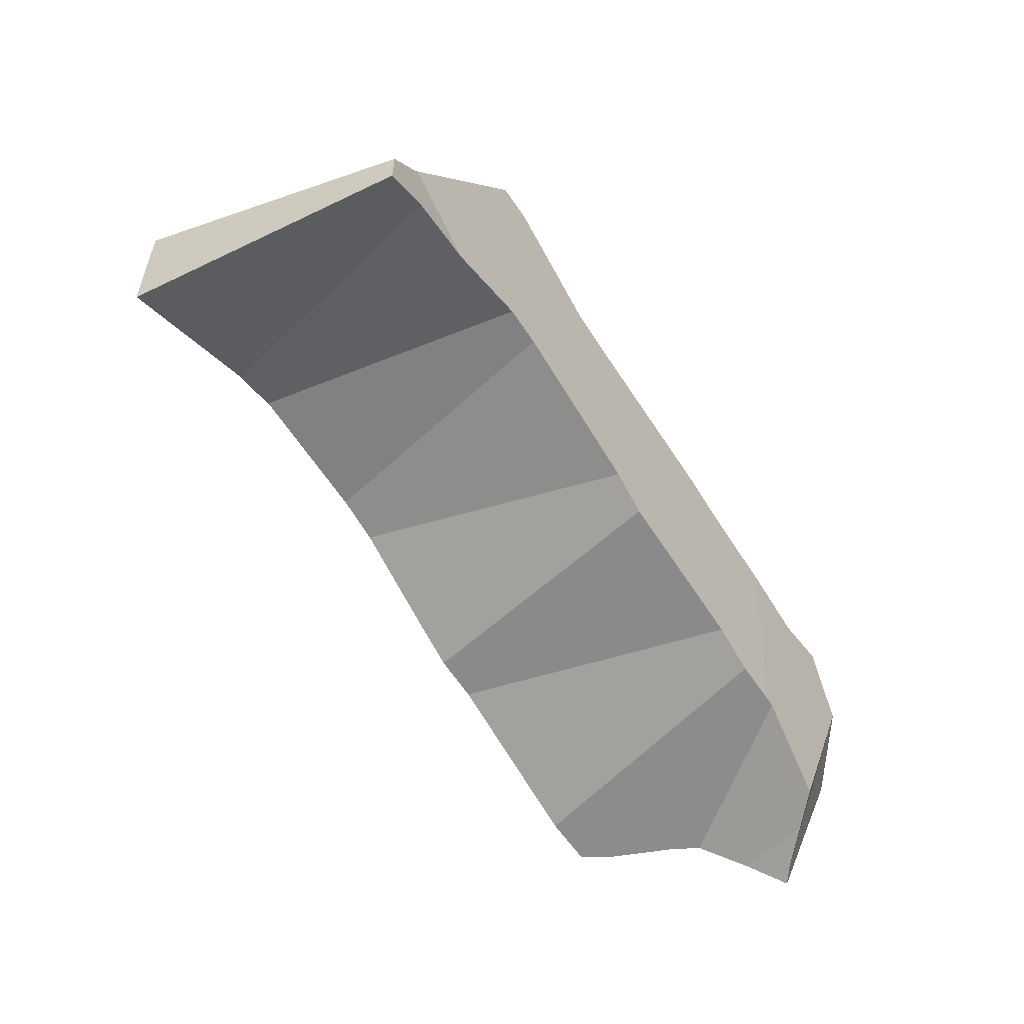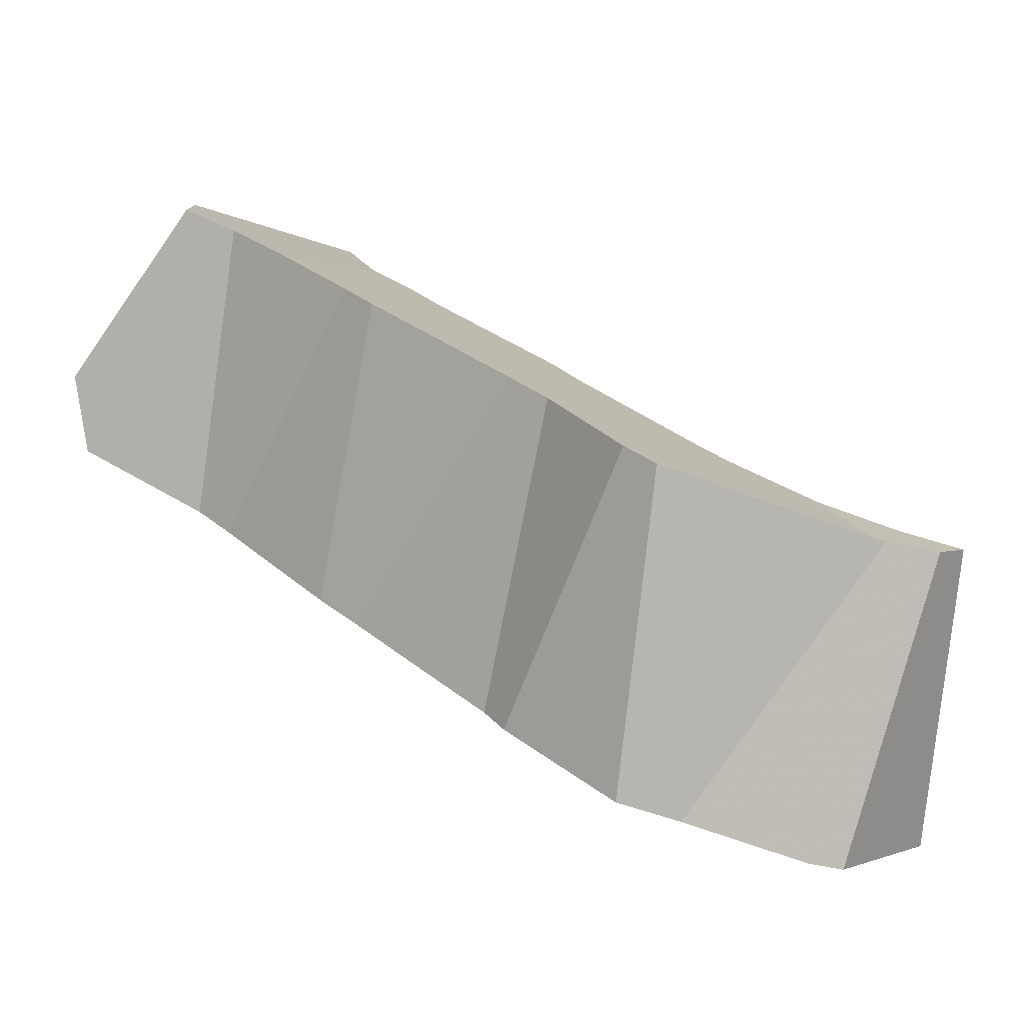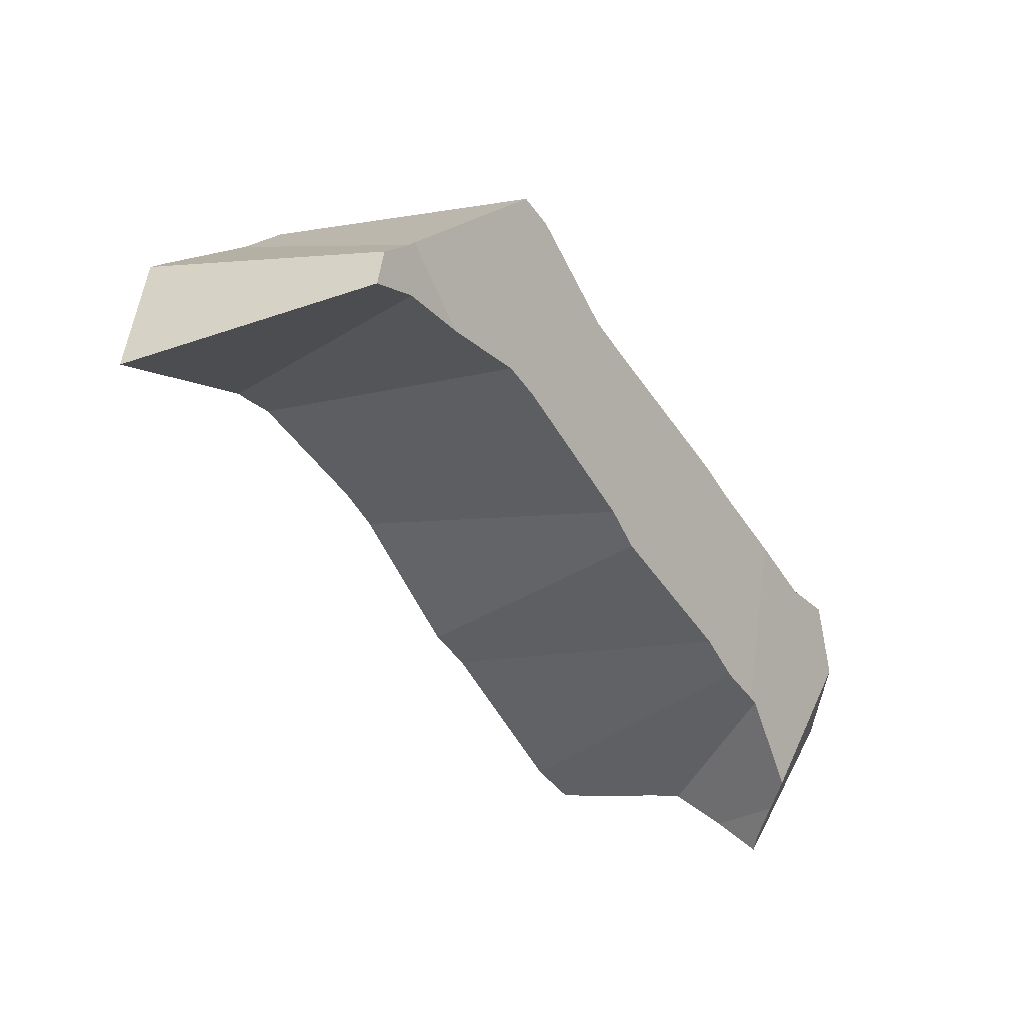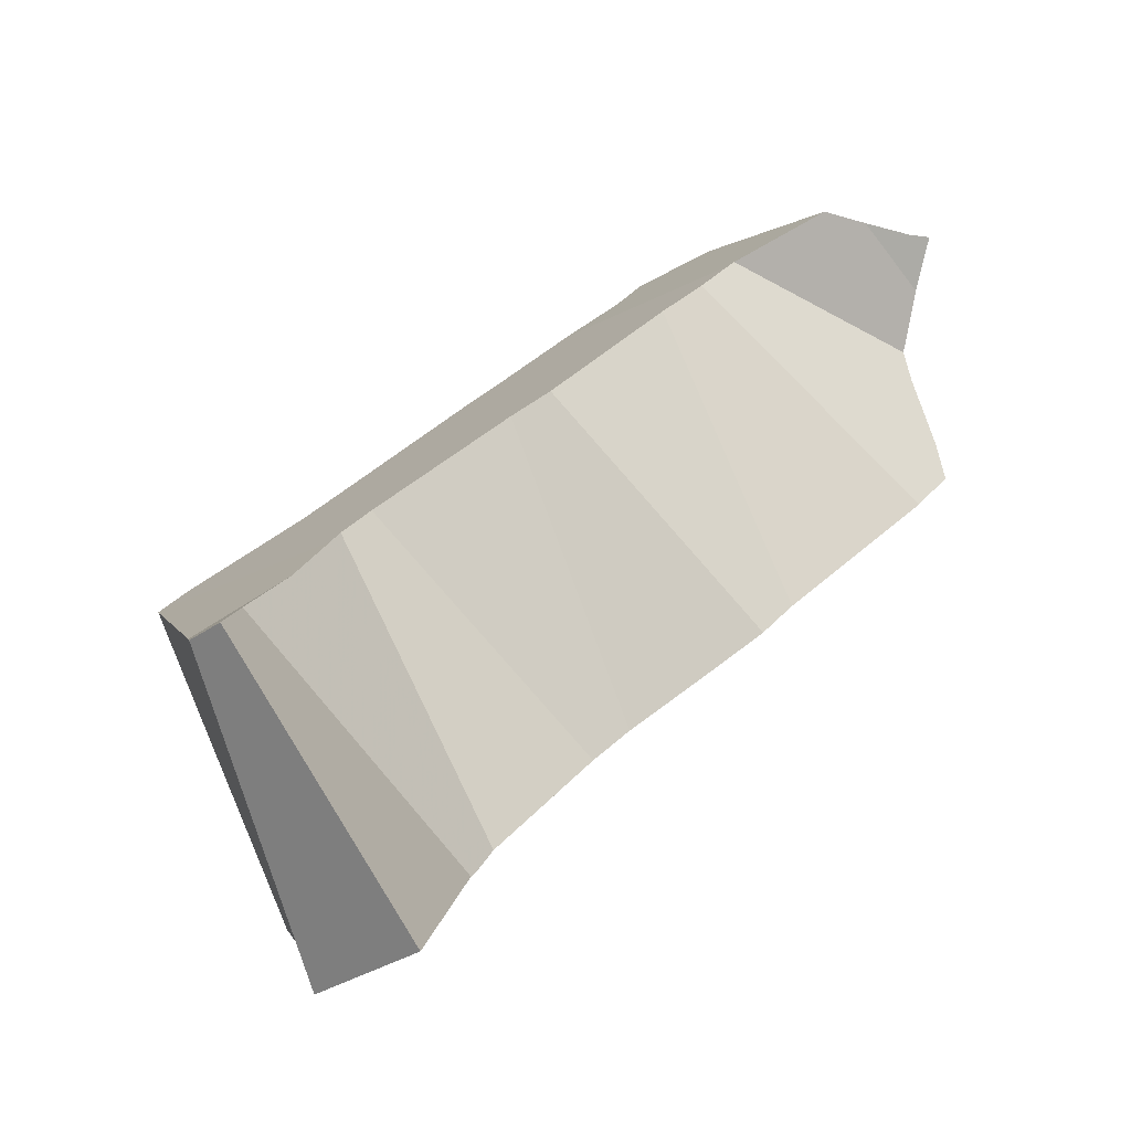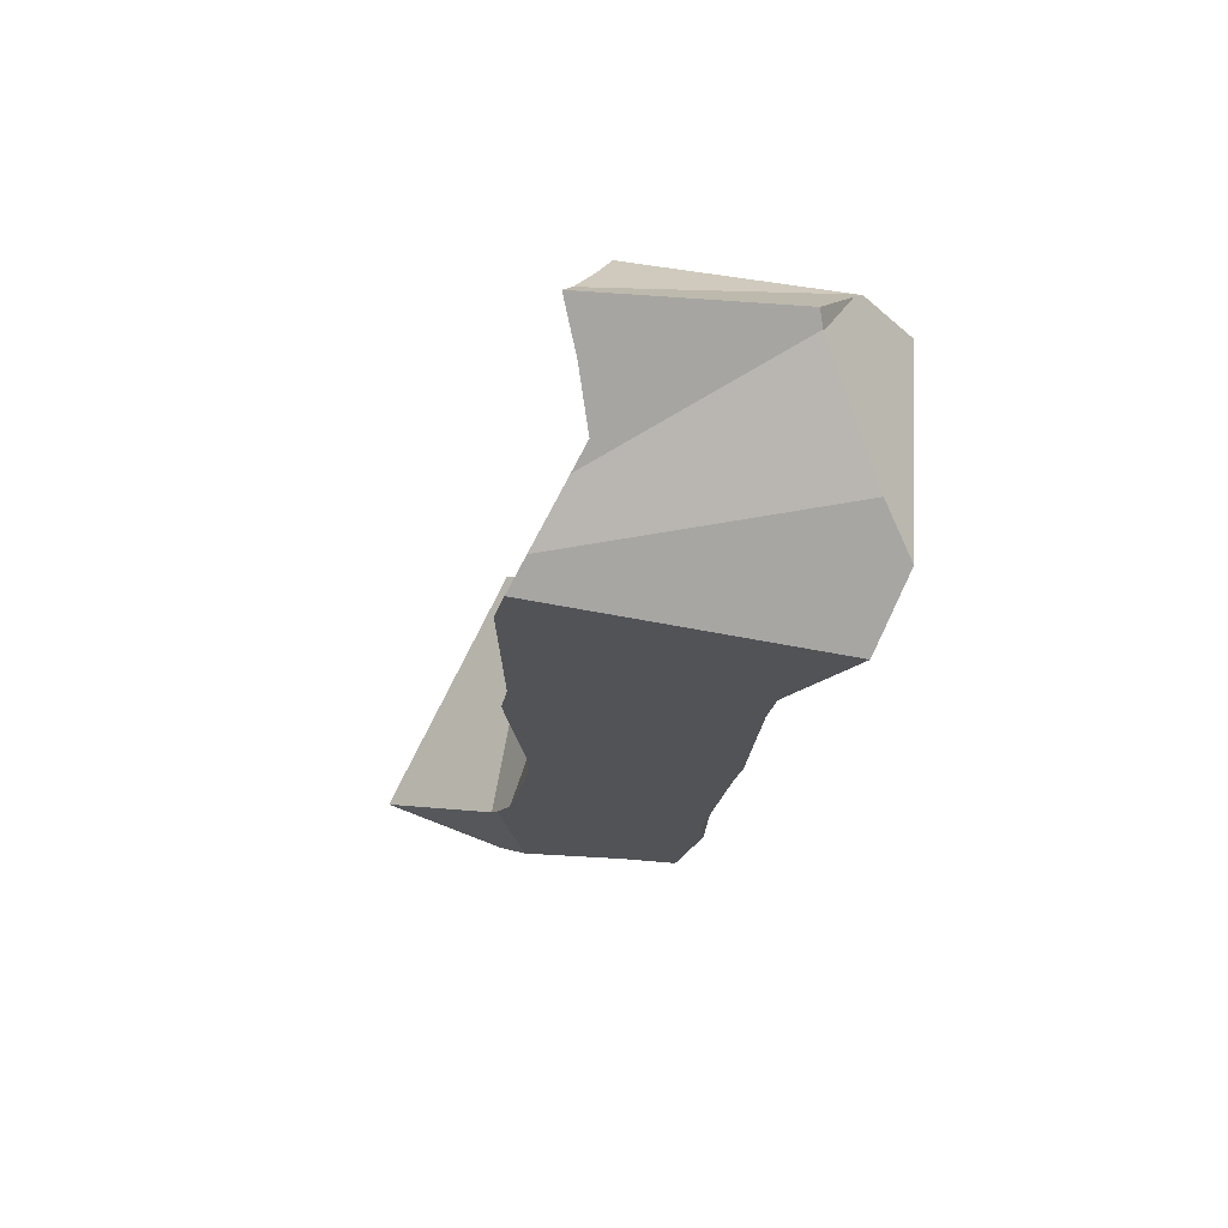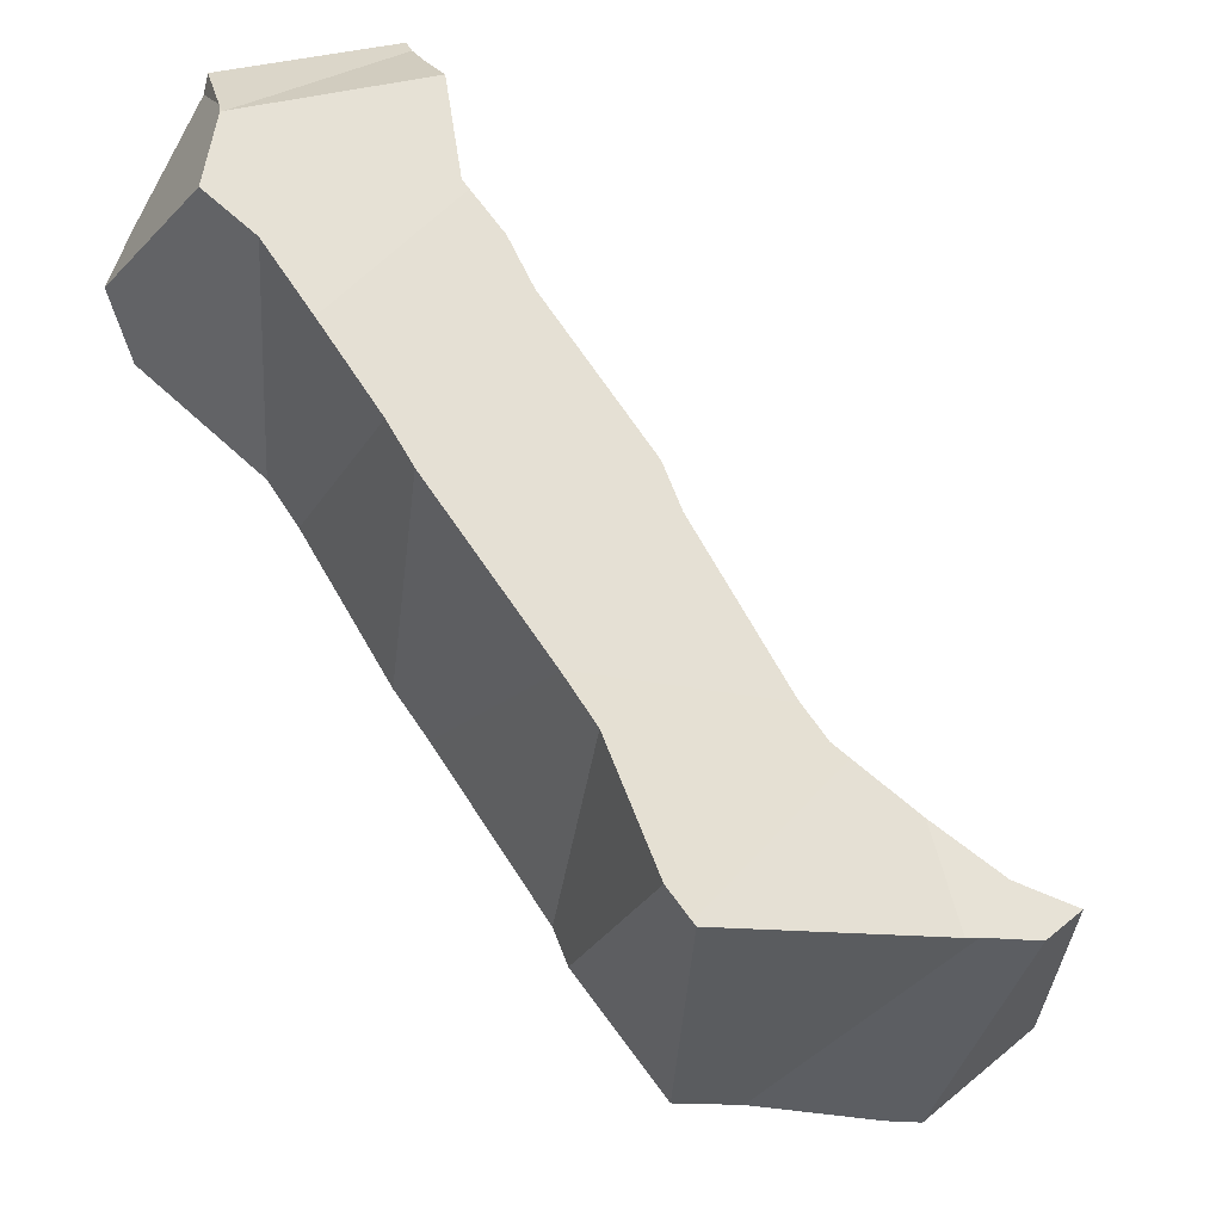
<metadata>
{"format":"obj","ext":"obj","renderer":"f3d","projection":"perspective","resolution":1024,"background":"white","views":[{"elev":31.7,"azim":-75.5,"up":"+Y"},{"elev":-15.6,"azim":131.7,"up":"+Z"},{"elev":52.5,"azim":-68.3,"up":"+Y"},{"elev":-7.8,"azim":-131.6,"up":"+Z"},{"elev":-74.7,"azim":-8.0,"up":"+Y"},{"elev":31.8,"azim":141.6,"up":"+Z"}]}
</metadata>
<code>
v -0.122 -0.3562 -0.1222
v -0.1051 -0.3351 -0.07859
v -0.105 -0.4779 -0.04732
v -0.1038 -0.4863 -0.04173
v -0.1034 -0.335 -0.07901
v -0.103 -0.3377 -0.07752
v -0.1023 -0.4421 -0.07182
v -0.1018 -0.4496 -0.06683
v -0.1017 -0.3816 -0.1118
v -0.1016 -0.4859 0.001637
v -0.1015 -0.4866 -0.03528
v -0.1007 -0.3839 -0.1107
v -0.1004 -0.4339 -0.07757
v -0.1002 -0.4822 0.001734
v -0.09881 -0.356 -0.1283
v -0.09871 -0.343 -0.07532
v -0.09854 -0.3885 -0.1078
v -0.09828 -0.4859 -0.007433
v -0.09781 -0.335 -0.08042
v -0.09778 -0.4225 -0.08537
v -0.09733 -0.4739 0.002914
v -0.09706 -0.4857 -0.02335
v -0.09668 -0.4178 -0.08857
v -0.09639 -0.4104 -0.09352
v -0.09515 -0.4859 -0.01804
v -0.095 -0.466 0.004034
v -0.09406 -0.3592 -0.1276
v -0.09366 -0.3549 -0.06939
v -0.09046 -0.4136 -0.09188
v -0.0903 -0.3399 -0.07924
v -0.08951 -0.4076 -0.03479
v -0.0888 -0.3652 -0.06294
v -0.08848 -0.341 -0.07906
v -0.08844 -0.4423 -0.01182
v -0.0879 -0.4007 -0.0395
v -0.08748 -0.4342 -0.01728
v -0.08747 -0.3681 -0.06118
v -0.08742 -0.4499 -0.006923
v -0.08722 -0.4515 -0.005908
v -0.08691 -0.3737 -0.05746
v -0.08686 -0.3742 -0.05713
v -0.07943 -0.3707 -0.06011
v -0.07564 -0.3701 -0.1219
v -0.07015 -0.3979 -0.104
v -0.06693 -0.4876 0.004433
v -0.06602 -0.4876 0.001504
v -0.06596 -0.4877 0.001223
v -0.06594 -0.3859 -0.05121
v -0.06578 -0.3858 -0.05129
v -0.06567 -0.3751 -0.1195
v -0.0642 -0.4012 -0.1024
v -0.06358 -0.4135 -0.09423
v -0.06303 -0.3958 -0.106
v -0.06276 -0.4296 -0.0836
v -0.06255 -0.463 -0.06134
v -0.06248 -0.4586 -0.06429
v -0.06208 -0.4708 -0.05609
v -0.06208 -0.4379 -0.07812
v -0.06116 -0.4751 0.004833
v -0.06049 -0.4739 0.00488
v -0.06034 -0.4724 0.004884
v -0.05967 -0.4725 0.004886
v -0.05836 -0.3823 -0.05427
v -0.05795 -0.3903 -0.04896
v -0.05794 -0.3905 -0.04882
v -0.05746 -0.4705 0.003392
v -0.05568 -0.4269 -0.0249
v -0.05554 -0.4198 -0.02962
v -0.05499 -0.3575 -0.071
v -0.05489 -0.3583 -0.07051
v -0.05481 -0.4927 -0.0191
v -0.05479 -0.4422 -0.01483
v -0.05423 -0.3634 -0.06717
v -0.05411 -0.4547 -0.006915
v -0.05283 -0.493 -0.04191
v -0.05036 -0.4639 -0.001409
v -0.04923 -0.4934 -0.02779
f 24 17 29
f 17 24 41
f 17 44 29
f 17 40 37
f 37 44 17
f 17 41 40
f 24 29 23
f 35 24 23
f 49 23 29
f 48 35 23
f 49 48 23
f 35 41 24
f 44 51 29
f 63 49 29
f 63 29 51
f 41 35 48
f 40 42 37
f 37 42 44
f 41 48 40
f 48 42 40
f 42 51 44
f 48 49 42
f 49 63 42
f 42 63 51
f 3 8 4
f 4 22 3
f 8 3 36
f 22 25 3
f 25 39 3
f 36 3 34
f 38 34 3
f 3 39 38
f 8 13 4
f 11 22 4
f 4 75 11
f 13 57 4
f 4 57 75
f 7 13 8
f 8 36 7
f 13 7 35
f 7 31 35
f 36 31 7
f 10 14 18
f 10 45 14
f 10 18 46
f 45 10 46
f 11 71 22
f 11 77 71
f 75 77 11
f 20 13 35
f 56 13 20
f 13 56 55
f 13 55 57
f 14 21 18
f 14 61 21
f 45 59 14
f 14 59 60
f 14 60 61
f 21 39 18
f 39 25 18
f 18 25 46
f 23 29 20
f 23 20 35
f 29 52 20
f 52 56 20
f 26 39 21
f 21 61 26
f 25 22 46
f 22 47 46
f 22 71 47
f 23 49 29
f 23 35 48
f 23 48 49
f 26 61 39
f 29 49 63
f 29 51 52
f 29 63 51
f 31 36 35
f 38 36 34
f 35 36 48
f 48 36 38
f 38 39 61
f 48 38 72
f 38 61 72
f 45 46 59
f 46 47 59
f 59 47 77
f 77 47 71
f 65 49 48
f 48 67 65
f 48 72 67
f 64 63 49
f 65 64 49
f 51 64 52
f 63 64 51
f 54 56 52
f 64 54 52
f 58 56 54
f 58 54 68
f 54 64 65
f 68 54 65
f 56 67 55
f 74 57 55
f 72 55 67
f 72 74 55
f 56 58 67
f 74 77 57
f 77 75 57
f 58 68 67
f 66 60 59
f 66 59 77
f 60 62 61
f 66 62 60
f 61 62 66
f 72 61 66
f 65 67 68
f 74 72 66
f 76 74 66
f 76 66 77
f 76 77 74
f 6 2 1
f 1 2 15
f 16 6 1
f 15 9 1
f 9 16 1
f 2 6 5
f 15 2 5
f 6 19 5
f 15 5 19
f 6 16 19
f 15 12 9
f 37 9 12
f 16 9 28
f 28 9 32
f 32 9 37
f 27 12 15
f 12 27 17
f 37 12 17
f 15 19 43
f 43 27 15
f 16 28 19
f 17 27 43
f 17 44 37
f 17 43 44
f 19 28 30
f 43 19 30
f 30 28 33
f 33 28 32
f 50 30 33
f 43 30 50
f 69 33 32
f 37 42 32
f 32 42 70
f 69 32 70
f 50 33 69
f 37 44 42
f 51 42 44
f 51 63 42
f 42 63 70
f 43 50 44
f 44 50 51
f 50 53 51
f 73 53 50
f 69 70 50
f 70 73 50
f 73 51 53
f 73 63 51
f 63 73 70

</code>
